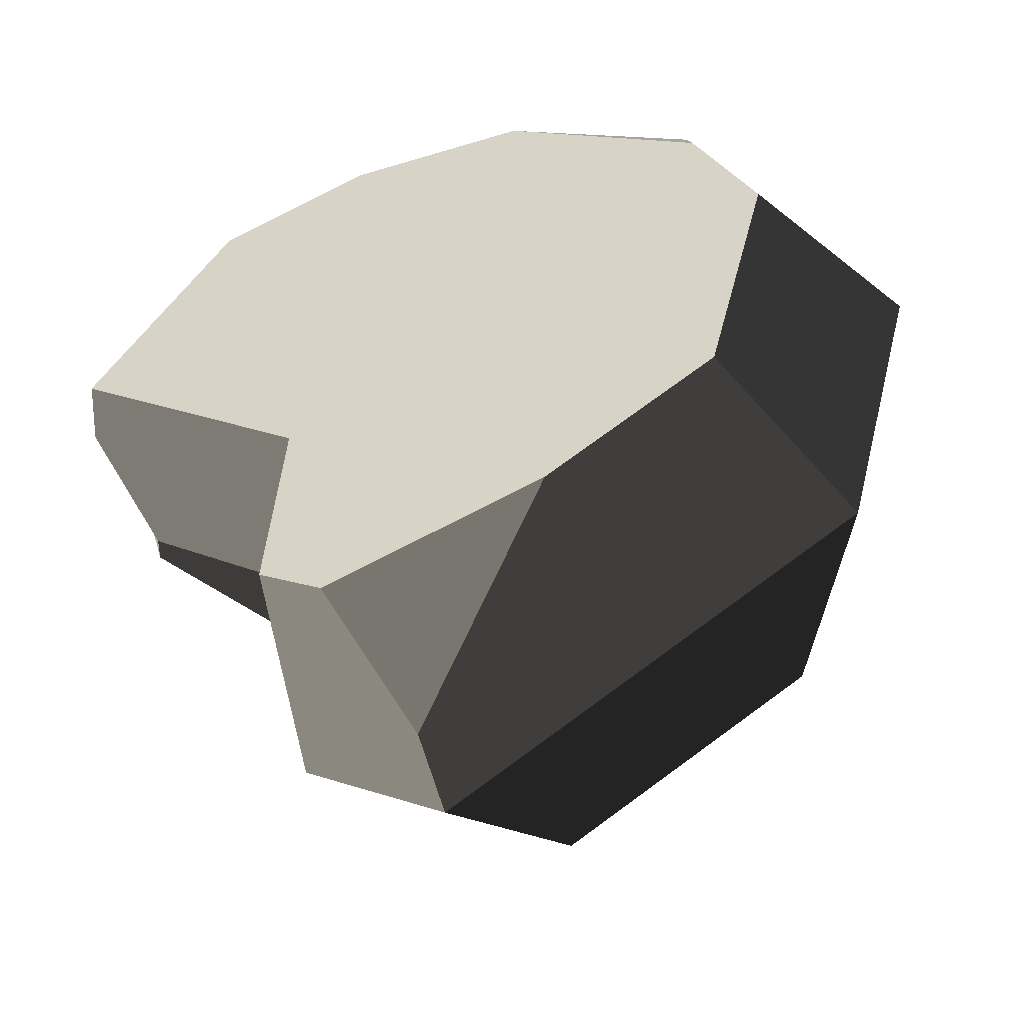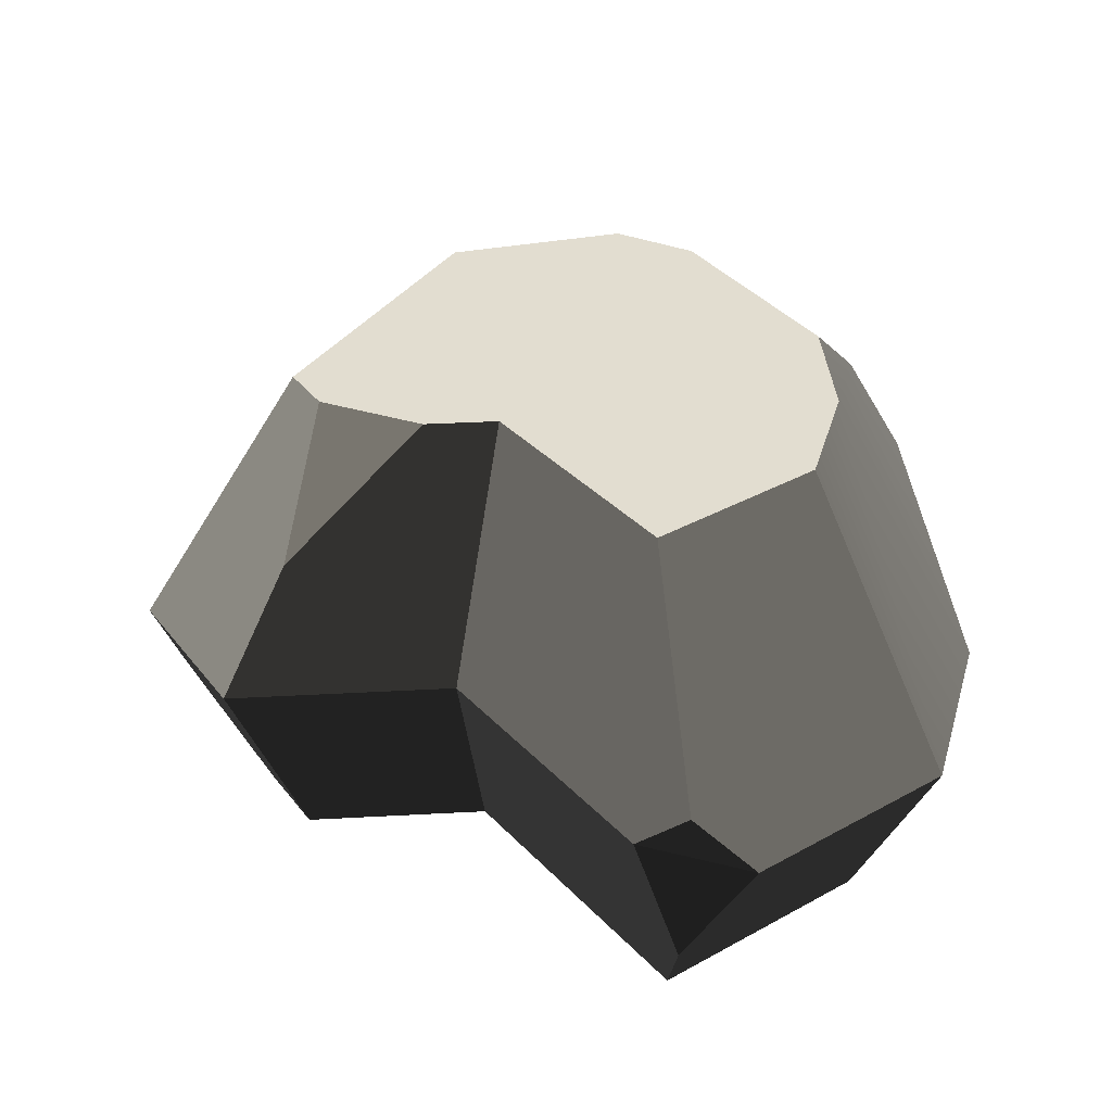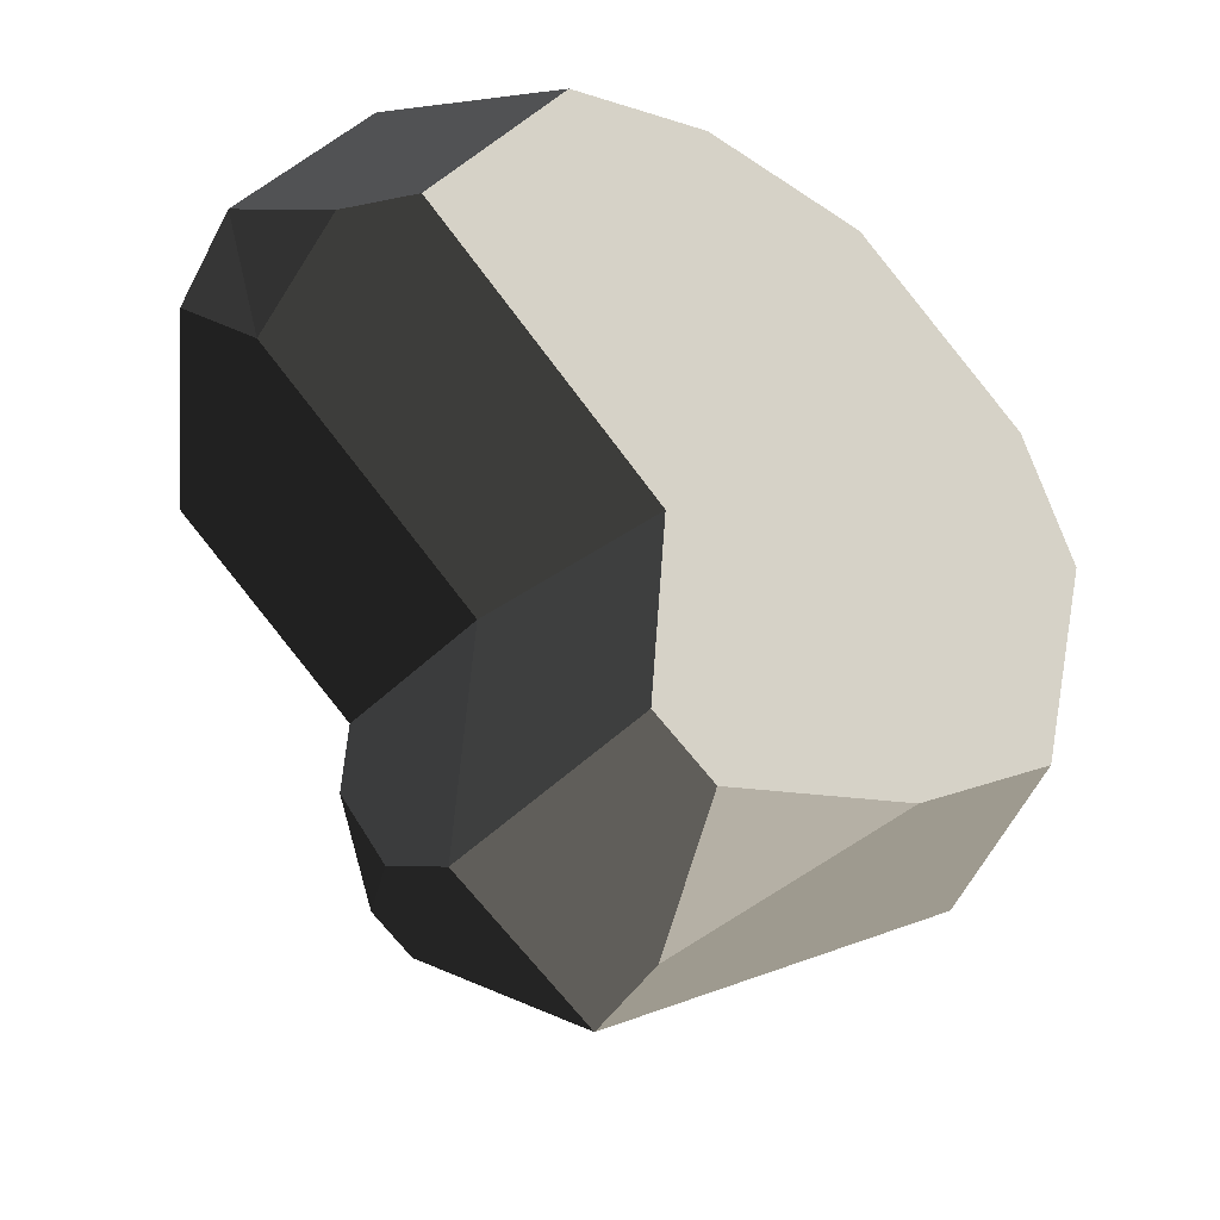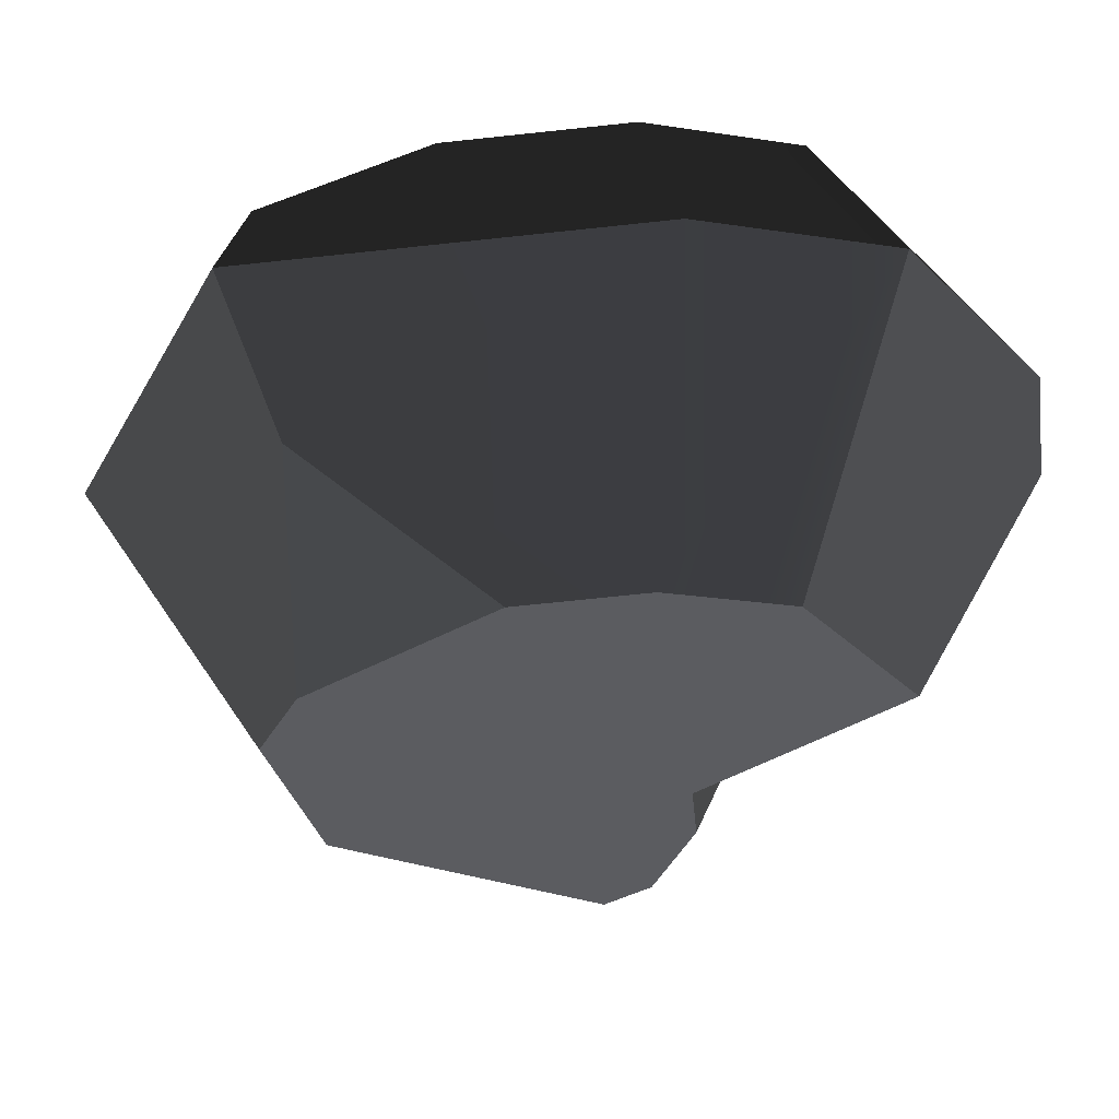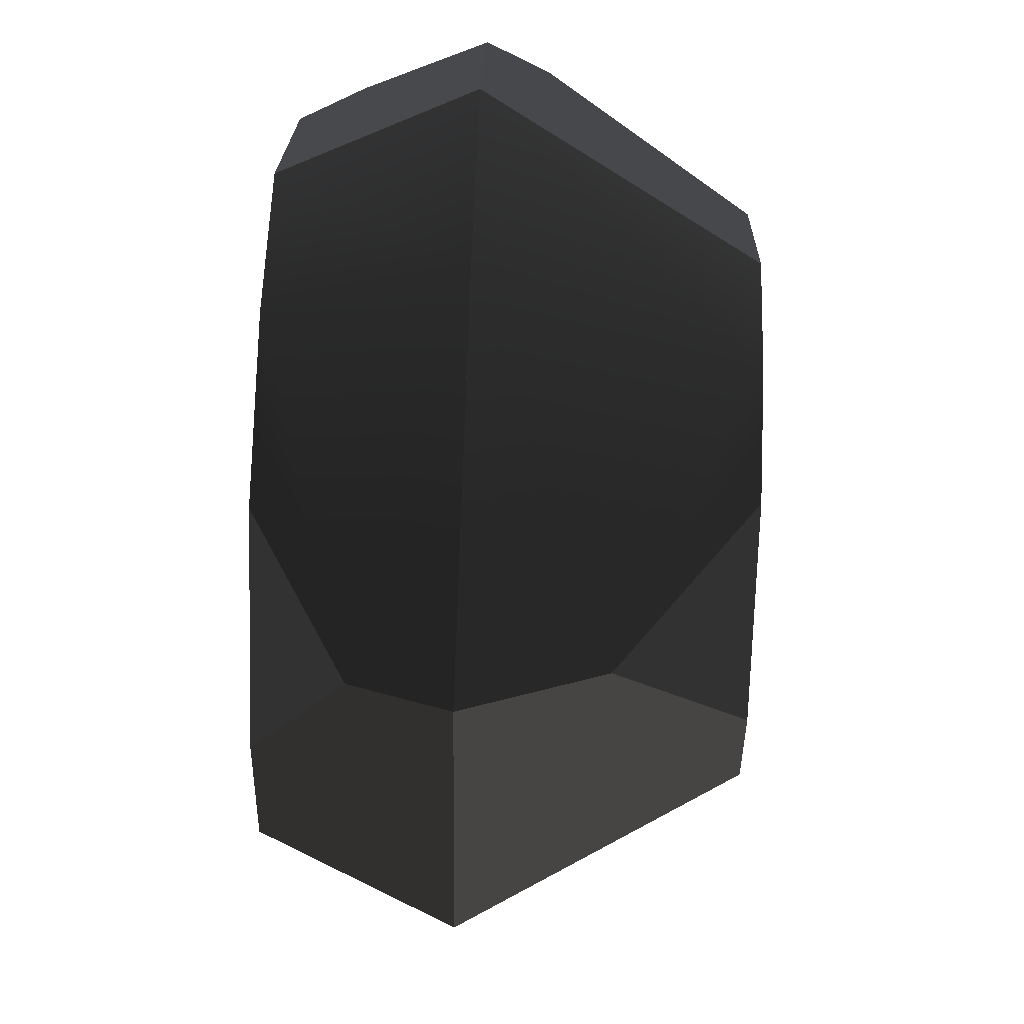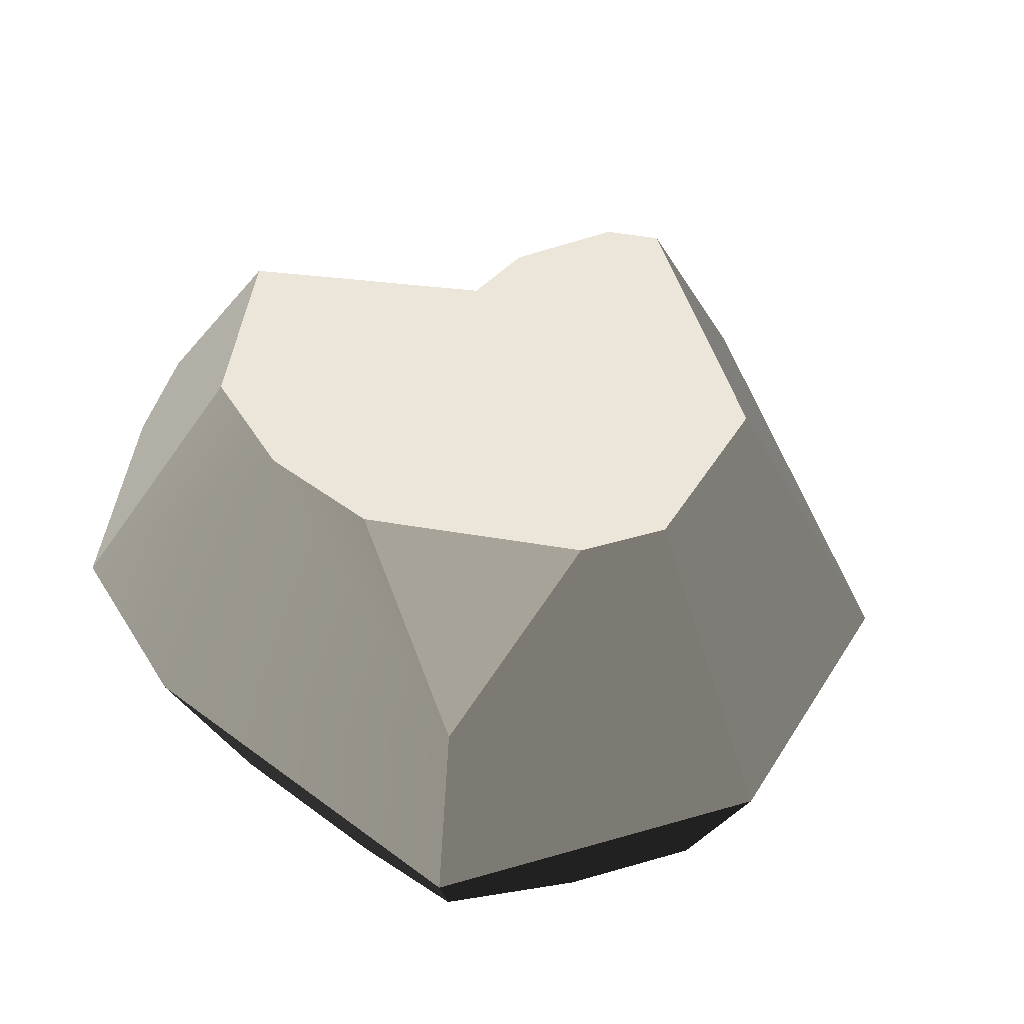
<metadata>
{"format":"obj","ext":"obj","renderer":"f3d","projection":"perspective","resolution":1024,"background":"white","views":[{"elev":-47.5,"azim":22.2,"up":"+Z"},{"elev":35.2,"azim":-89.0,"up":"+Y"},{"elev":-31.5,"azim":-39.9,"up":"+Z"},{"elev":54.5,"azim":176.6,"up":"+Z"},{"elev":74.2,"azim":92.0,"up":"+Z"},{"elev":47.0,"azim":45.3,"up":"+Y"}]}
</metadata>
<code>
g stone_large4
v -0.9216 5.683 -2.773
v -1.401 5.683 -1.52
v -1.927 4.018 -3.19
v -1.034 5.86e-15 4.177
v -2.914 5.86e-15 3.692
v -1.302 2.354 5.151
v -3.652 2.354 4.545
v 1.545 8.791e-15 -2.94
v 3.561 1.172e-14 -1.814
v -0.5508 1.474 -4.745
v 4.441 2.354 -2.336
v -0.5986 2.354 -5.151
v 3.514 2.354 4.729
v 2.872 4.018 3.905
v -0.8054 5.683 3.348
v 0.7117 5.683 3.215
v 5.344 2.354 1.045
v 2.906 5.683 1.718
v 3.381 5.683 0.7609
v -3.668 5.683 1.162
v -1.32 5.683 -0.6371
v -2.286 5.683 2.966
v -0.3623 5.683 -3.143
v 2.813 5.683 -1.369
v -5.344 2.354 2.337
v -5.344 3.122 1.561
v 4.283 0 0.8914
v -1.891 0 -3.126
v -1.688 5.86e-15 -0.8838
v -1.101 6.023e-15 -3.649
v -4.669 5.86e-15 1.4
v 1.18 5.86e-15 3.982
v 3.551 2.93e-15 2.365
v 3.167 1.177 4.284
v -2.374 2.354 -3.977
v -2.119 2.354 -1.174
v -4.897 2.354 0.9543
v -5.076 0.8149 1.498
f 2 1 3
f 5 4 6
f 6 7 5
f 9 8 10
f 10 11 9
f 10 12 11
f 6 13 14
f 14 15 6
f 14 16 15
f 14 13 17
f 17 18 14
f 17 19 18
f 21 20 22
f 22 15 21
f 15 1 21
f 15 23 1
f 15 16 23
f 16 24 23
f 16 18 24
f 18 19 24
f 2 21 1
f 11 12 23
f 23 24 11
f 25 7 22
f 22 20 25
f 20 26 25
f 11 17 27
f 27 9 11
f 29 28 30
f 29 30 4
f 29 4 5
f 5 31 29
f 30 8 4
f 8 32 4
f 8 33 32
f 8 9 33
f 9 27 33
f 4 32 34
f 34 6 4
f 34 13 6
f 30 28 35
f 35 10 30
f 35 12 10
f 19 17 11
f 11 24 19
f 36 21 2
f 2 35 36
f 2 3 35
f 36 37 26
f 26 21 36
f 26 20 21
f 16 14 18
f 8 30 10
f 12 35 3
f 3 23 12
f 3 1 23
f 7 6 15
f 15 22 7
f 17 13 34
f 34 33 17
f 33 27 17
f 29 31 38
f 38 36 29
f 38 37 36
f 5 7 25
f 25 31 5
f 25 38 31
f 28 29 36
f 36 35 28
f 34 32 33
f 37 25 7
f 7 36 37
f 7 6 36
f 36 6 12
f 12 35 36
f 6 13 12
f 13 11 12
f 13 17 11
f 25 26 37
f 38 25 37

</code>
